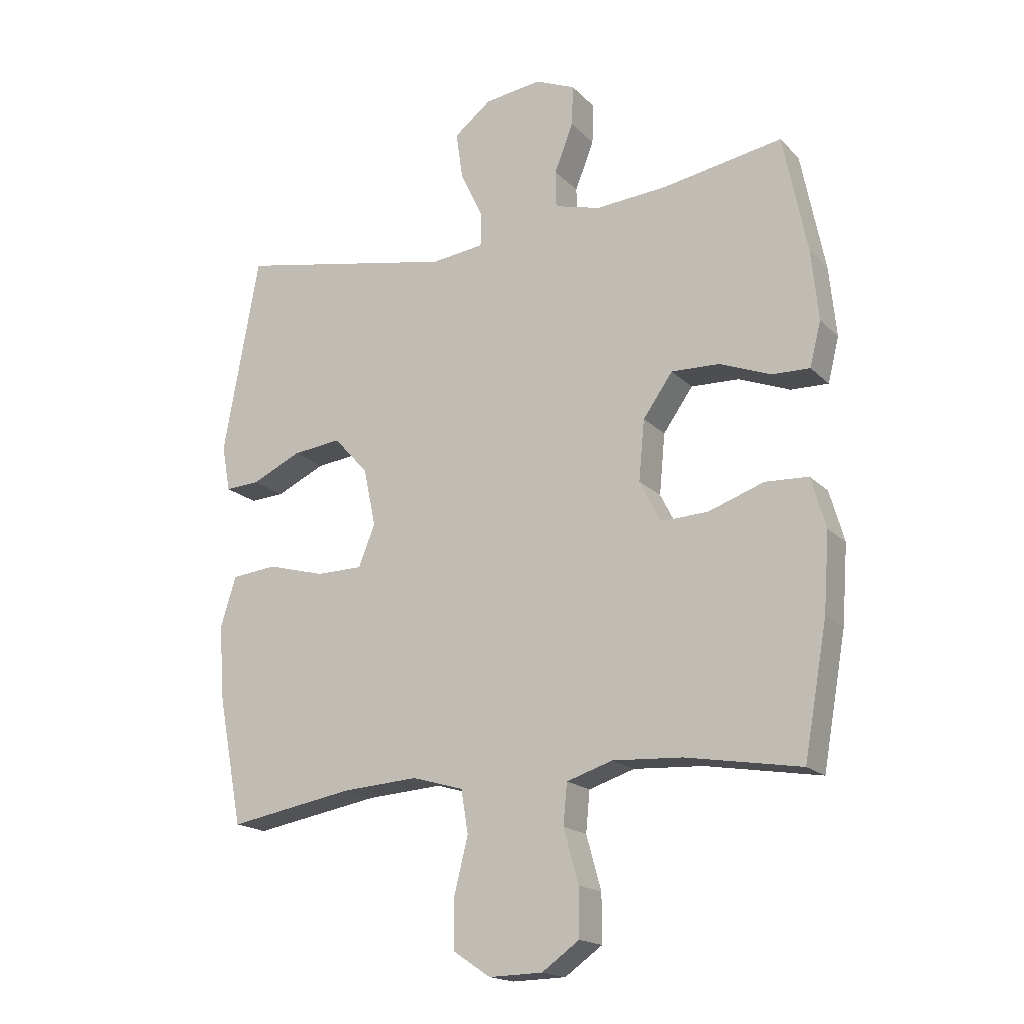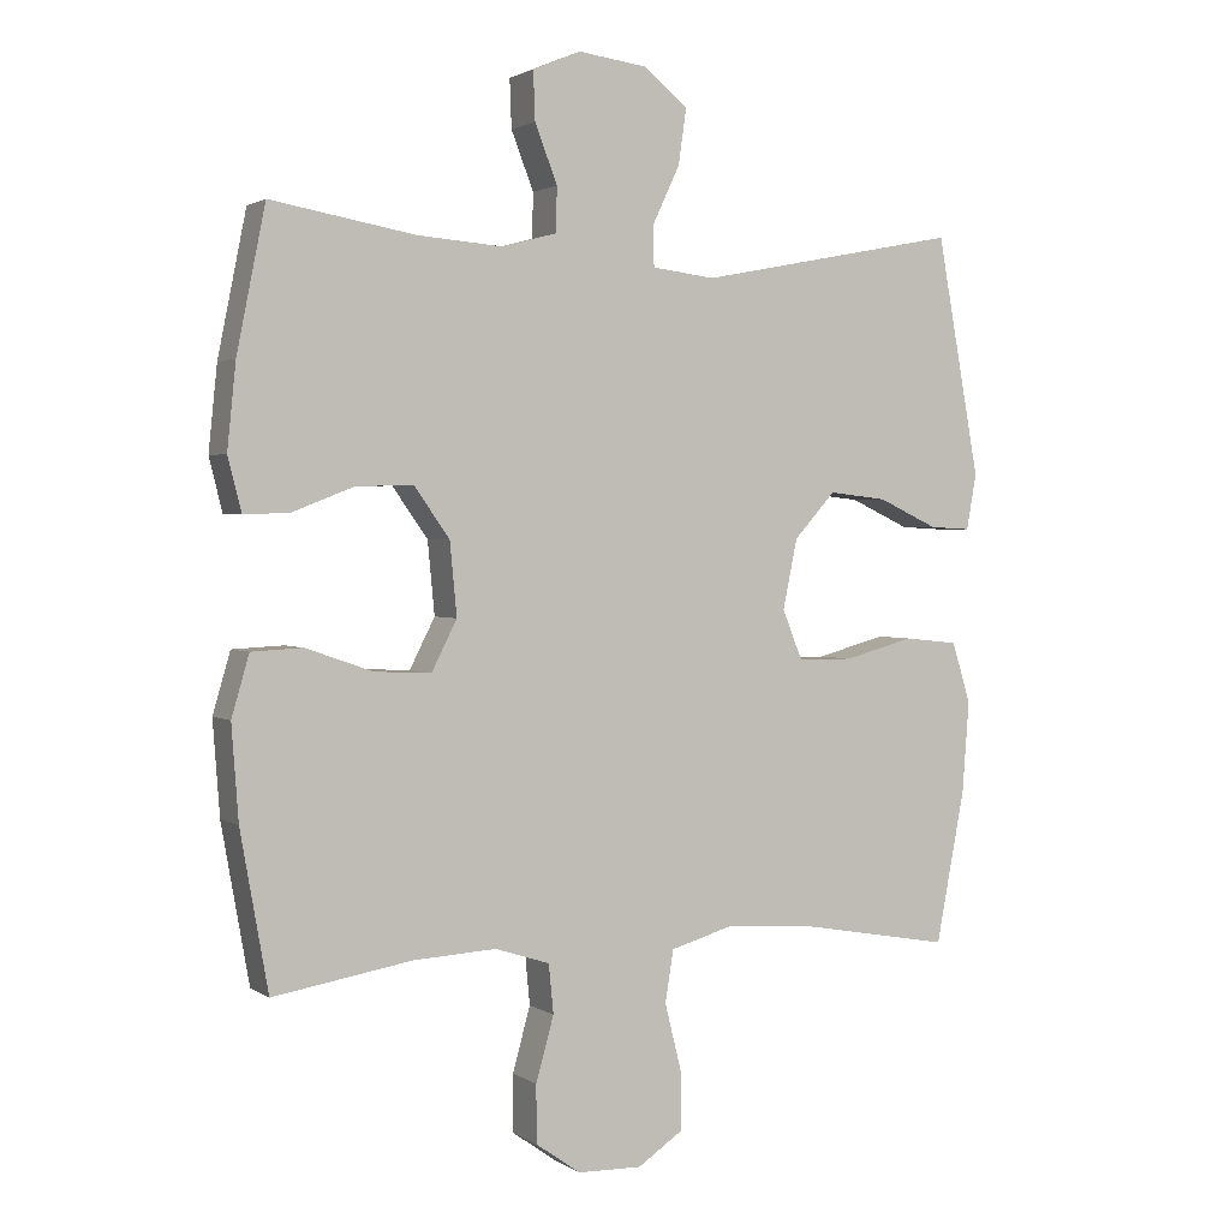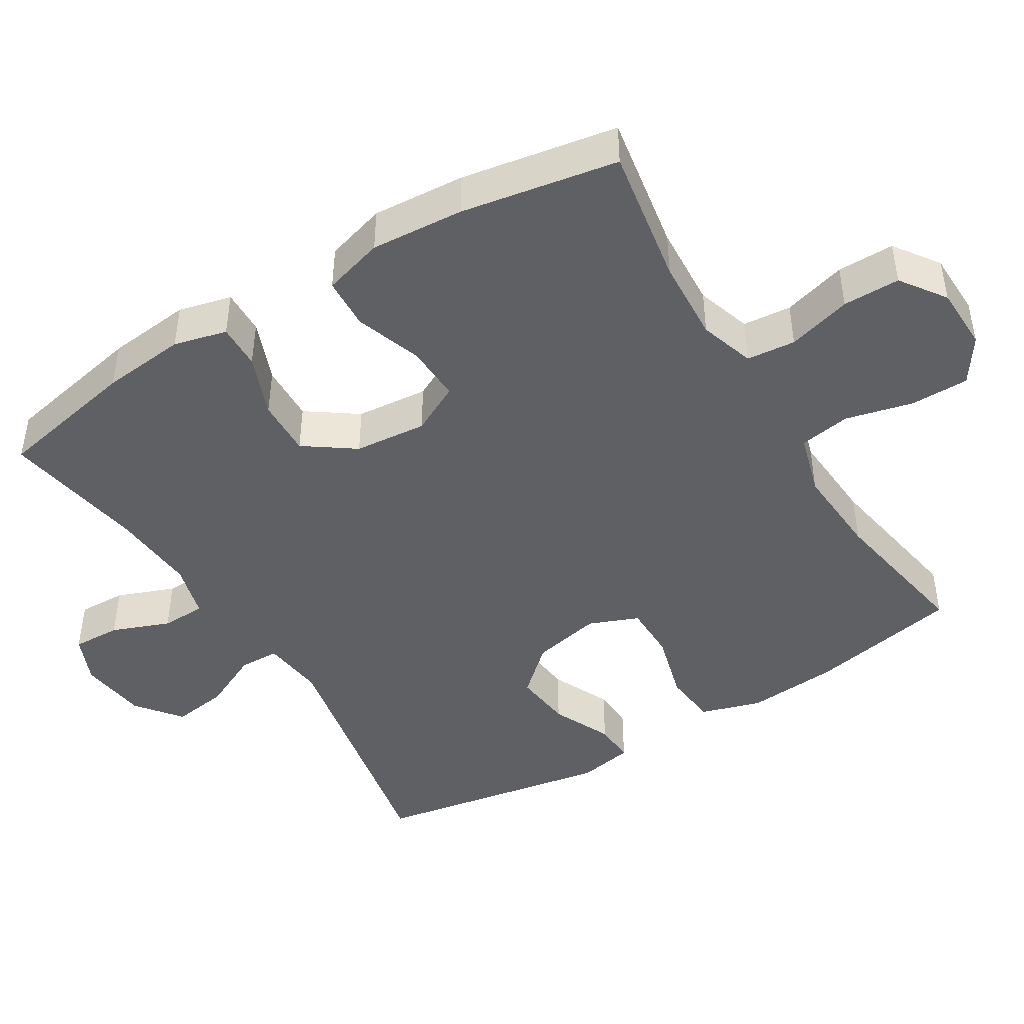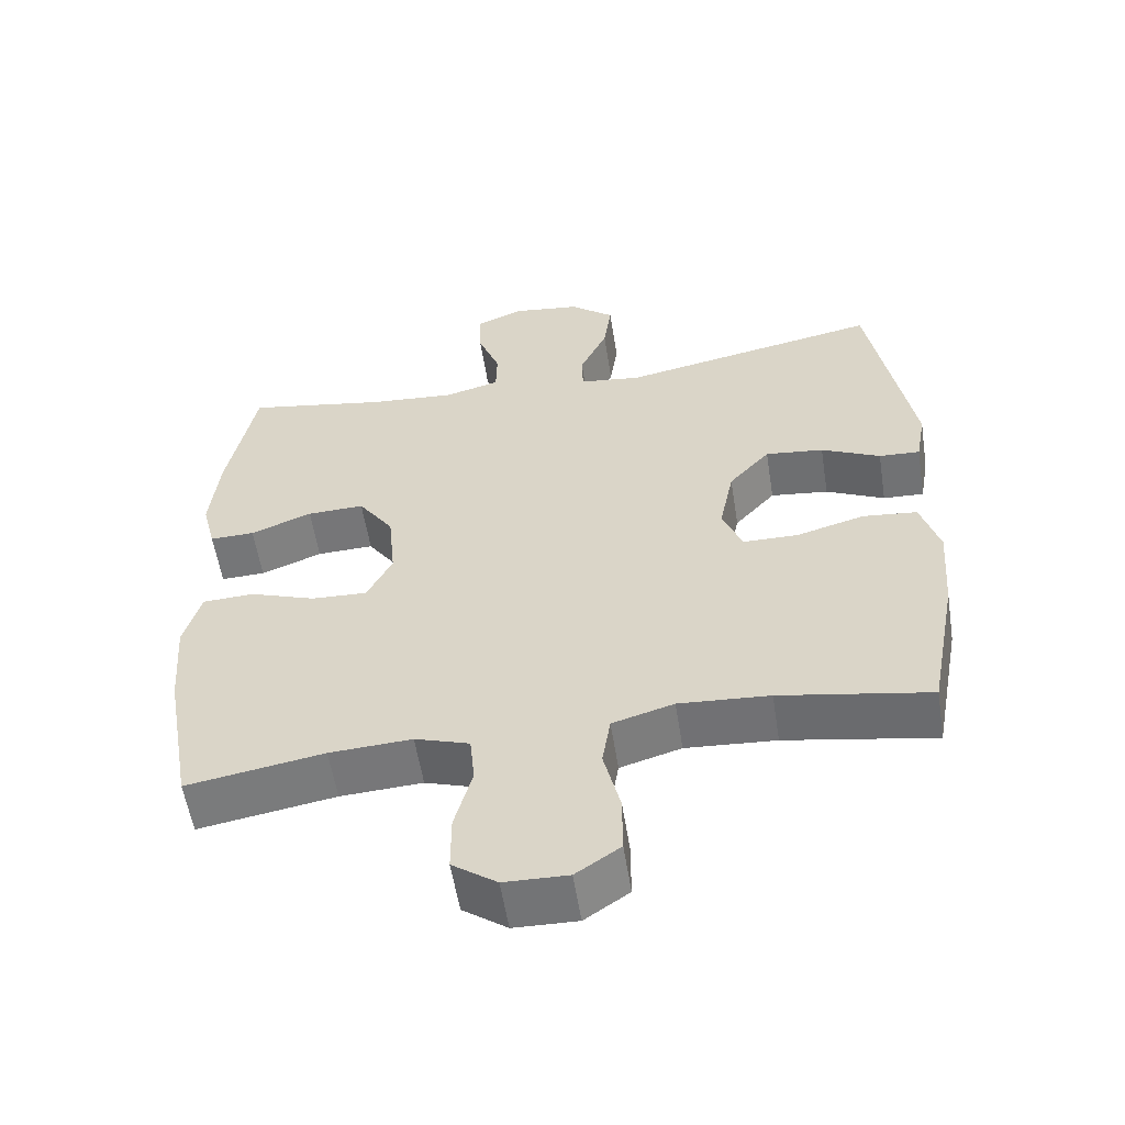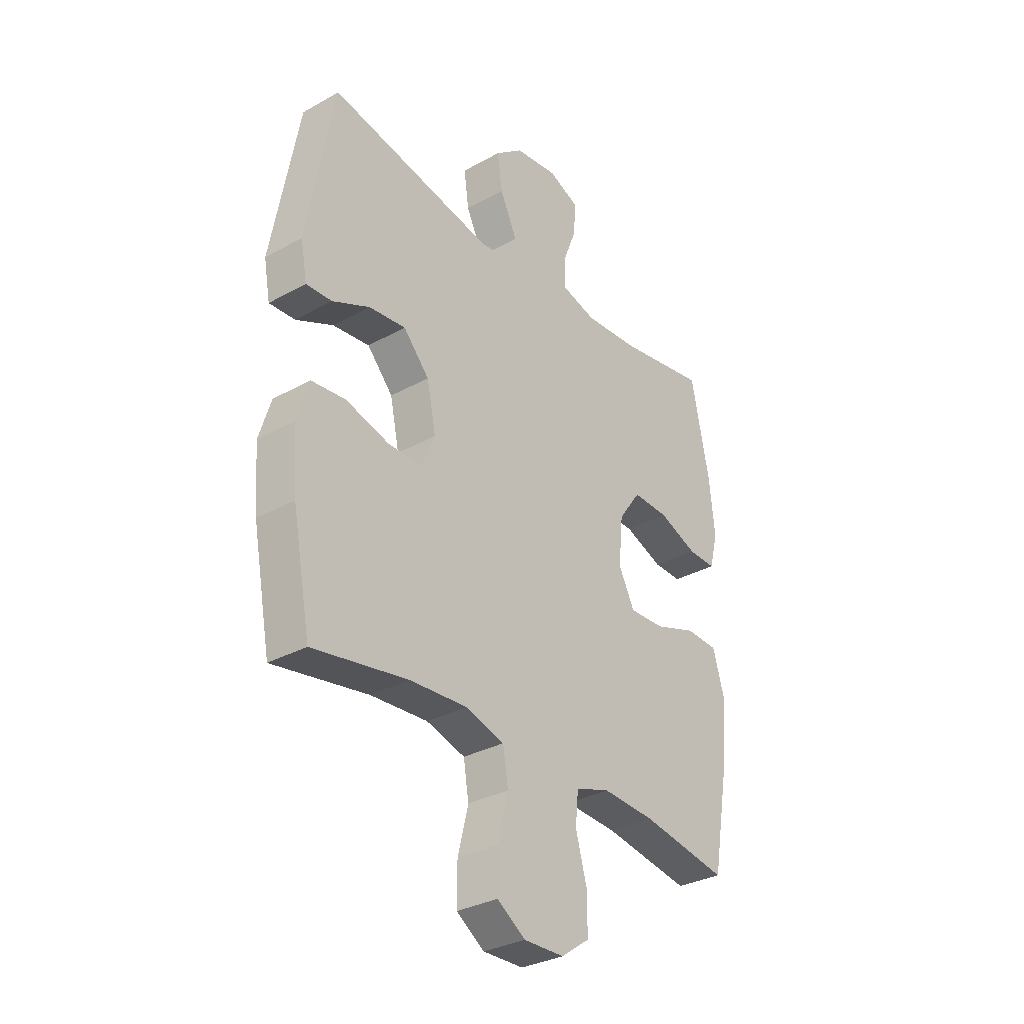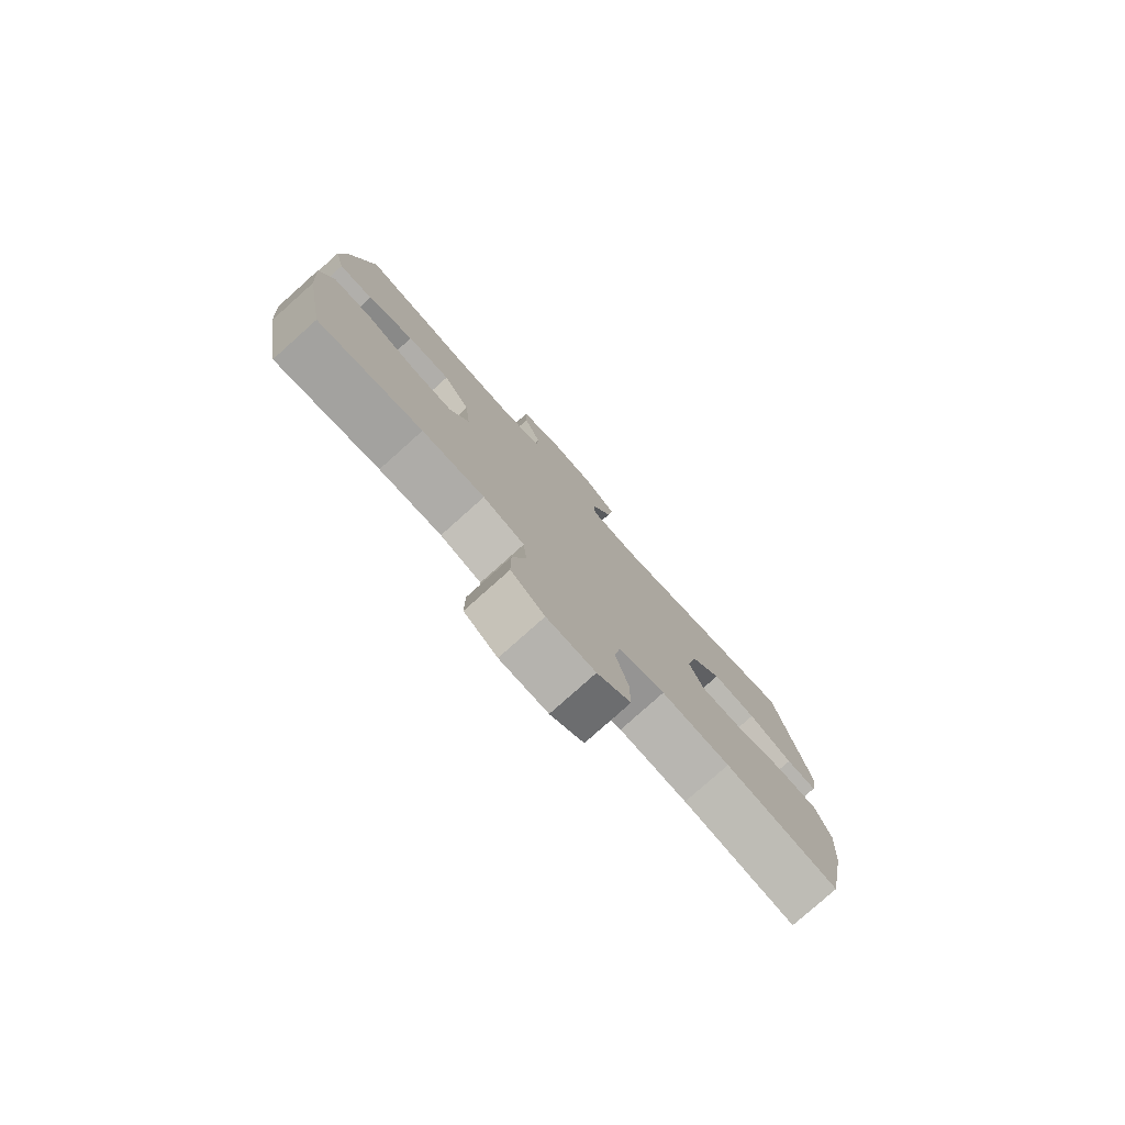
<metadata>
{"format":"obj","ext":"obj","renderer":"f3d","projection":"perspective","resolution":1024,"background":"white","views":[{"elev":-17.7,"azim":29.1,"up":"+Z"},{"elev":1.9,"azim":153.5,"up":"+Z"},{"elev":-45.3,"azim":121.5,"up":"+Y"},{"elev":-56.4,"azim":-171.1,"up":"+Z"},{"elev":-32.0,"azim":-52.0,"up":"+Z"},{"elev":-79.1,"azim":131.8,"up":"+Z"}]}
</metadata>
<code>
o path8276
v 0.5385 0.0375 -0.2687
v 0.5481 0.0375 -0.1373
v 0.5235 0.0375 -0.05205
v 0.4511 0.0375 -0.04845
v 0.3571 0.0375 -0.08115
v 0.2777 0.0375 -0.08453
v 0.242 0.0375 -0.01445
v 0.2518 0.0375 0.08746
v 0.3018 0.0375 0.1581
v 0.3828 0.0375 0.1553
v 0.4695 0.0375 0.1215
v 0.5326 0.0375 0.1199
v 0.5515 0.0375 0.1946
v 0.5395 0.0375 0.313
v 0.4993 0.0375 0.513
v 0.2972 0.0375 0.4779
v 0.1768 0.0375 0.4688
v 0.09957 0.0375 0.4897
v 0.09814 0.0375 0.5523
v 0.1296 0.0375 0.6336
v 0.1323 0.0375 0.7015
v 0.06484 0.0375 0.7301
v -0.03123 0.0375 0.7175
v -0.09391 0.0375 0.668
v -0.08278 0.0375 0.5897
v -0.04406 0.0375 0.5078
v -0.04557 0.0375 0.4514
v -0.134 0.0375 0.4407
v -0.5026 0.0375 0.513
v -0.563 0.0375 0.1785
v -0.5489 0.0375 0.1005
v -0.491 0.0375 0.1036
v -0.4077 0.0375 0.1425
v -0.3251 0.0375 0.1518
v -0.2671 0.0375 0.08761
v -0.2469 0.0375 -0.009968
v -0.2748 0.0375 -0.07951
v -0.353 0.0375 -0.08021
v -0.4502 0.0375 -0.0535
v -0.5265 0.0375 -0.06138
v -0.5529 0.0375 -0.1466
v -0.5432 0.0375 -0.2751
v -0.5026 0.0375 -0.4887
v -0.2904 0.0375 -0.4516
v -0.1621 0.0375 -0.4431
v -0.07517 0.0375 -0.4684
v -0.06343 0.0375 -0.5406
v -0.08684 0.0375 -0.6352
v -0.08692 0.0375 -0.7177
v -0.02401 0.0375 -0.76
v 0.06623 0.0375 -0.7579
v 0.1293 0.0375 -0.7132
v 0.1293 0.0375 -0.6327
v 0.1043 0.0375 -0.5425
v 0.1109 0.0375 -0.4739
v 0.1881 0.0375 -0.449
v 0.3049 0.0375 -0.4558
v 0.4993 0.0375 -0.4887
v 0.5385 -0.0375 -0.2687
v 0.5481 -0.0375 -0.1373
v 0.5235 -0.0375 -0.05205
v 0.4511 -0.0375 -0.04845
v 0.3571 -0.0375 -0.08115
v 0.2777 -0.0375 -0.08453
v 0.242 -0.0375 -0.01445
v 0.2518 -0.0375 0.08746
v 0.3018 -0.0375 0.1581
v 0.3828 -0.0375 0.1553
v 0.4695 -0.0375 0.1215
v 0.5326 -0.0375 0.1199
v 0.5515 -0.0375 0.1946
v 0.5395 -0.0375 0.313
v 0.4993 -0.0375 0.513
v 0.2972 -0.0375 0.4779
v 0.1768 -0.0375 0.4688
v 0.09957 -0.0375 0.4897
v 0.09814 -0.0375 0.5523
v 0.1296 -0.0375 0.6336
v 0.1323 -0.0375 0.7015
v 0.06484 -0.0375 0.7301
v -0.03123 -0.0375 0.7175
v -0.09391 -0.0375 0.668
v -0.08278 -0.0375 0.5897
v -0.04406 -0.0375 0.5078
v -0.04557 -0.0375 0.4514
v -0.134 -0.0375 0.4407
v -0.5026 -0.0375 0.513
v -0.563 -0.0375 0.1785
v -0.5489 -0.0375 0.1005
v -0.491 -0.0375 0.1036
v -0.4077 -0.0375 0.1425
v -0.3251 -0.0375 0.1518
v -0.2671 -0.0375 0.08761
v -0.2469 -0.0375 -0.009968
v -0.2748 -0.0375 -0.07951
v -0.353 -0.0375 -0.08021
v -0.4502 -0.0375 -0.0535
v -0.5265 -0.0375 -0.06138
v -0.5529 -0.0375 -0.1466
v -0.5432 -0.0375 -0.2751
v -0.5026 -0.0375 -0.4887
v -0.2904 -0.0375 -0.4516
v -0.1621 -0.0375 -0.4431
v -0.07517 -0.0375 -0.4684
v -0.06343 -0.0375 -0.5406
v -0.08684 -0.0375 -0.6352
v -0.08692 -0.0375 -0.7177
v -0.02401 -0.0375 -0.76
v 0.06623 -0.0375 -0.7579
v 0.1293 -0.0375 -0.7132
v 0.1293 -0.0375 -0.6327
v 0.1043 -0.0375 -0.5425
v 0.1109 -0.0375 -0.4739
v 0.1881 -0.0375 -0.449
v 0.3049 -0.0375 -0.4558
v 0.4993 -0.0375 -0.4887
v 0.1323 0.0375 0.7015
v 0.1323 0.0375 0.7015
v 0.06484 0.0375 0.7301
v -0.03123 0.0375 0.7175
v -0.09391 0.0375 0.668
v 0.1296 0.0375 0.6336
v -0.08278 0.0375 0.5897
v 0.09814 0.0375 0.5523
v -0.04406 0.0375 0.5078
v 0.09957 0.0375 0.4897
v 0.09957 0.0375 0.4897
v -0.04557 0.0375 0.4514
v -0.04557 0.0375 0.4514
v 0.4993 0.0375 0.513
v 0.4993 0.0375 0.513
v 0.2972 0.0375 0.4779
v 0.1768 0.0375 0.4688
v -0.134 0.0375 0.4407
v -0.5026 0.0375 0.513
v -0.5026 0.0375 0.513
v 0.5395 0.0375 0.313
v 0.5515 0.0375 0.1946
v -0.563 0.0375 0.1785
v 0.5326 0.0375 0.1199
v 0.5326 0.0375 0.1199
v 0.3018 0.0375 0.1581
v 0.3828 0.0375 0.1553
v -0.4077 0.0375 0.1425
v -0.3251 0.0375 0.1518
v -0.5489 0.0375 0.1005
v -0.5489 0.0375 0.1005
v 0.2518 0.0375 0.08746
v 0.4695 0.0375 0.1215
v -0.2671 0.0375 0.08761
v -0.491 0.0375 0.1036
v -0.2469 0.0375 -0.009968
v 0.242 0.0375 -0.01445
v -0.2748 0.0375 -0.07951
v -0.2748 0.0375 -0.07951
v 0.2777 0.0375 -0.08453
v 0.2777 0.0375 -0.08453
v 0.5235 0.0375 -0.05205
v 0.5235 0.0375 -0.05205
v 0.4511 0.0375 -0.04845
v 0.3571 0.0375 -0.08115
v 0.5481 0.0375 -0.1373
v -0.353 0.0375 -0.08021
v -0.4502 0.0375 -0.0535
v -0.5265 0.0375 -0.06138
v -0.5265 0.0375 -0.06138
v -0.5529 0.0375 -0.1466
v 0.5385 0.0375 -0.2687
v -0.5432 0.0375 -0.2751
v -0.1621 0.0375 -0.4431
v -0.07517 0.0375 -0.4684
v -0.07517 0.0375 -0.4684
v -0.2904 0.0375 -0.4516
v 0.1881 0.0375 -0.449
v 0.3049 0.0375 -0.4558
v 0.1109 0.0375 -0.4739
v 0.1109 0.0375 -0.4739
v 0.4993 0.0375 -0.4887
v 0.4993 0.0375 -0.4887
v -0.5026 0.0375 -0.4887
v -0.5026 0.0375 -0.4887
v -0.06343 0.0375 -0.5406
v 0.1043 0.0375 -0.5425
v -0.08684 0.0375 -0.6352
v 0.1293 0.0375 -0.6327
v 0.1293 0.0375 -0.7132
v -0.08692 0.0375 -0.7177
v 0.06623 0.0375 -0.7579
v -0.02401 0.0375 -0.76
v 0.1323 -0.0375 0.7015
v 0.1323 -0.0375 0.7015
v 0.06484 -0.0375 0.7301
v -0.03123 -0.0375 0.7175
v -0.09391 -0.0375 0.668
v 0.1296 -0.0375 0.6336
v -0.08278 -0.0375 0.5897
v 0.09814 -0.0375 0.5523
v -0.04406 -0.0375 0.5078
v 0.09957 -0.0375 0.4897
v 0.09957 -0.0375 0.4897
v -0.04557 -0.0375 0.4514
v -0.04557 -0.0375 0.4514
v 0.4993 -0.0375 0.513
v 0.4993 -0.0375 0.513
v 0.2972 -0.0375 0.4779
v 0.1768 -0.0375 0.4688
v -0.134 -0.0375 0.4407
v -0.5026 -0.0375 0.513
v -0.5026 -0.0375 0.513
v 0.5395 -0.0375 0.313
v 0.5515 -0.0375 0.1946
v -0.563 -0.0375 0.1785
v 0.5326 -0.0375 0.1199
v 0.5326 -0.0375 0.1199
v 0.3018 -0.0375 0.1581
v 0.3828 -0.0375 0.1553
v -0.4077 -0.0375 0.1425
v -0.3251 -0.0375 0.1518
v -0.5489 -0.0375 0.1005
v -0.5489 -0.0375 0.1005
v 0.2518 -0.0375 0.08746
v 0.4695 -0.0375 0.1215
v -0.2671 -0.0375 0.08761
v -0.491 -0.0375 0.1036
v -0.2469 -0.0375 -0.009968
v 0.242 -0.0375 -0.01445
v -0.2748 -0.0375 -0.07951
v -0.2748 -0.0375 -0.07951
v 0.2777 -0.0375 -0.08453
v 0.2777 -0.0375 -0.08453
v 0.5235 -0.0375 -0.05205
v 0.5235 -0.0375 -0.05205
v 0.4511 -0.0375 -0.04845
v 0.3571 -0.0375 -0.08115
v 0.5481 -0.0375 -0.1373
v -0.353 -0.0375 -0.08021
v -0.4502 -0.0375 -0.0535
v -0.5265 -0.0375 -0.06138
v -0.5265 -0.0375 -0.06138
v -0.5529 -0.0375 -0.1466
v 0.5385 -0.0375 -0.2687
v -0.5432 -0.0375 -0.2751
v -0.1621 -0.0375 -0.4431
v -0.07517 -0.0375 -0.4684
v -0.07517 -0.0375 -0.4684
v -0.2904 -0.0375 -0.4516
v 0.1881 -0.0375 -0.449
v 0.3049 -0.0375 -0.4558
v 0.1109 -0.0375 -0.4739
v 0.1109 -0.0375 -0.4739
v 0.4993 -0.0375 -0.4887
v 0.4993 -0.0375 -0.4887
v -0.5026 -0.0375 -0.4887
v -0.5026 -0.0375 -0.4887
v -0.06343 -0.0375 -0.5406
v 0.1043 -0.0375 -0.5425
v -0.08684 -0.0375 -0.6352
v 0.1293 -0.0375 -0.6327
v 0.1293 -0.0375 -0.7132
v -0.08692 -0.0375 -0.7177
v 0.06623 -0.0375 -0.7579
v -0.02401 -0.0375 -0.76
f 212 224 217
f 262 261 257
f 225 221 223
f 234 241 235
f 201 199 198
f 253 246 242
f 206 215 205
f 236 246 227
f 227 226 225
f 201 206 199
f 193 195 192
f 205 210 203
f 249 229 244
f 206 221 215
f 207 223 201
f 217 218 208
f 215 216 205
f 237 240 236
f 234 235 233
f 205 216 210
f 244 227 243
f 244 229 227
f 208 218 207
f 256 257 258
f 240 242 236
f 247 248 229
f 238 240 237
f 198 197 196
f 229 248 234
f 218 223 207
f 225 226 221
f 192 195 190
f 221 206 201
f 241 248 251
f 227 229 226
f 198 199 197
f 216 222 211
f 255 249 244
f 259 258 261
f 258 257 261
f 233 235 231
f 210 216 211
f 195 193 197
f 260 262 257
f 242 246 236
f 211 222 213
f 256 249 255
f 257 256 255
f 212 217 208
f 234 248 241
f 243 227 246
f 219 224 212
f 249 247 229
f 196 193 194
f 196 197 193
f 223 221 201
f 118 22 80 191
f 22 23 81 80
f 23 24 82 81
f 20 21 79 78
f 24 25 83 82
f 19 20 78 77
f 25 26 84 83
f 127 19 77 200
f 26 129 202 84
f 131 16 74 204
f 17 18 76 75
f 16 17 75 74
f 28 136 209 86
f 27 28 86 85
f 14 15 73 72
f 13 14 72 71
f 29 30 88 87
f 141 13 71 214
f 9 10 68 67
f 33 34 92 91
f 30 147 220 88
f 8 9 67 66
f 11 12 70 69
f 10 11 69 68
f 34 35 93 92
f 32 33 91 90
f 31 32 90 89
f 35 36 94 93
f 7 8 66 65
f 36 155 228 94
f 157 7 65 230
f 159 4 62 232
f 4 5 63 62
f 2 3 61 60
f 38 39 97 96
f 39 166 239 97
f 40 41 99 98
f 37 38 96 95
f 5 6 64 63
f 1 2 60 59
f 41 42 100 99
f 45 172 245 103
f 44 45 103 102
f 56 57 115 114
f 177 56 114 250
f 179 1 59 252
f 181 44 102 254
f 42 43 101 100
f 46 47 105 104
f 57 58 116 115
f 54 55 113 112
f 47 48 106 105
f 53 54 112 111
f 52 53 111 110
f 48 49 107 106
f 51 52 110 109
f 50 51 109 108
f 49 50 108 107
f 139 144 151
f 189 184 188
f 152 150 148
f 161 162 168
f 128 125 126
f 180 169 173
f 133 132 142
f 163 154 173
f 154 152 153
f 128 126 133
f 120 119 122
f 132 130 137
f 176 171 156
f 133 142 148
f 134 128 150
f 144 135 145
f 142 132 143
f 164 163 167
f 161 160 162
f 132 137 143
f 171 170 154
f 171 154 156
f 135 134 145
f 183 185 184
f 167 163 169
f 174 156 175
f 165 164 167
f 125 123 124
f 156 161 175
f 145 134 150
f 152 148 153
f 119 117 122
f 148 128 133
f 168 178 175
f 154 153 156
f 125 124 126
f 143 138 149
f 182 171 176
f 186 188 185
f 185 188 184
f 160 158 162
f 137 138 143
f 122 124 120
f 187 184 189
f 169 163 173
f 138 140 149
f 183 182 176
f 184 182 183
f 139 135 144
f 161 168 175
f 170 173 154
f 146 139 151
f 176 156 174
f 123 121 120
f 123 120 124
f 150 128 148

</code>
